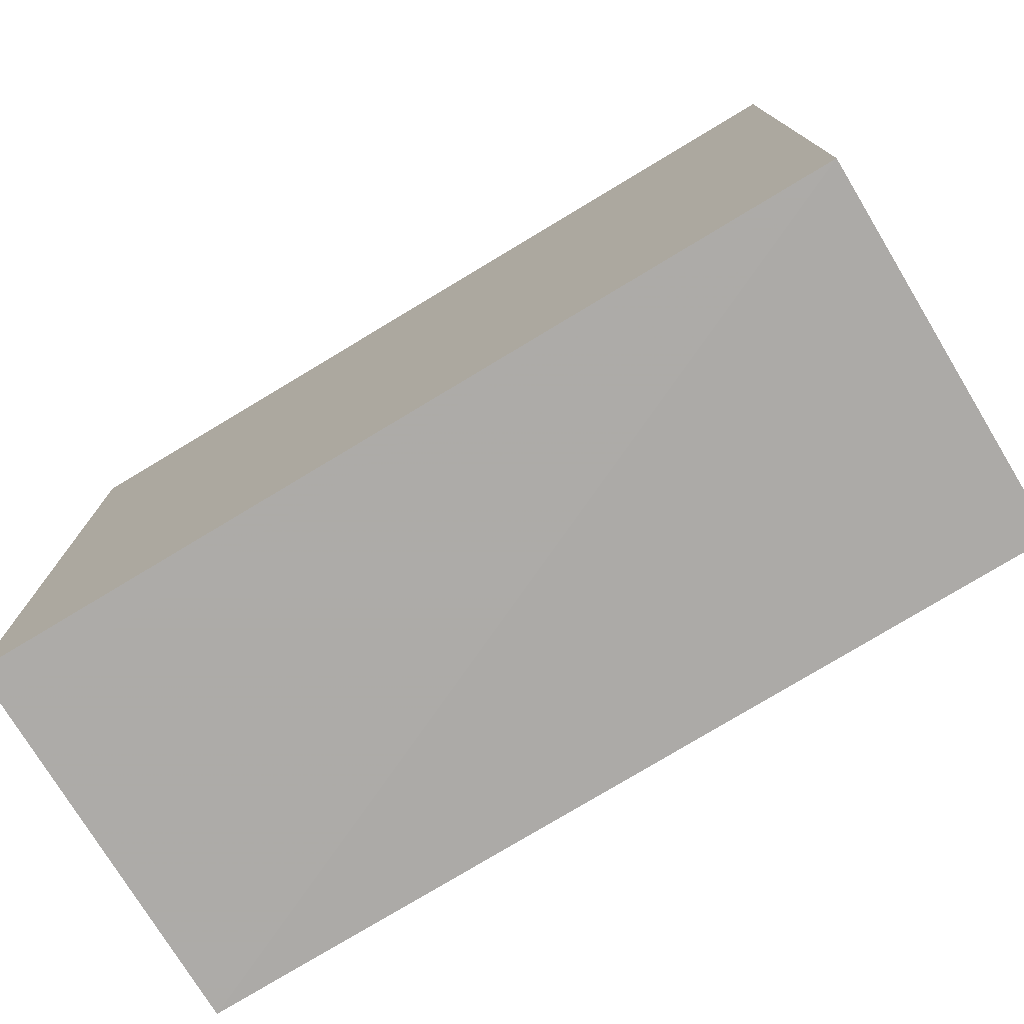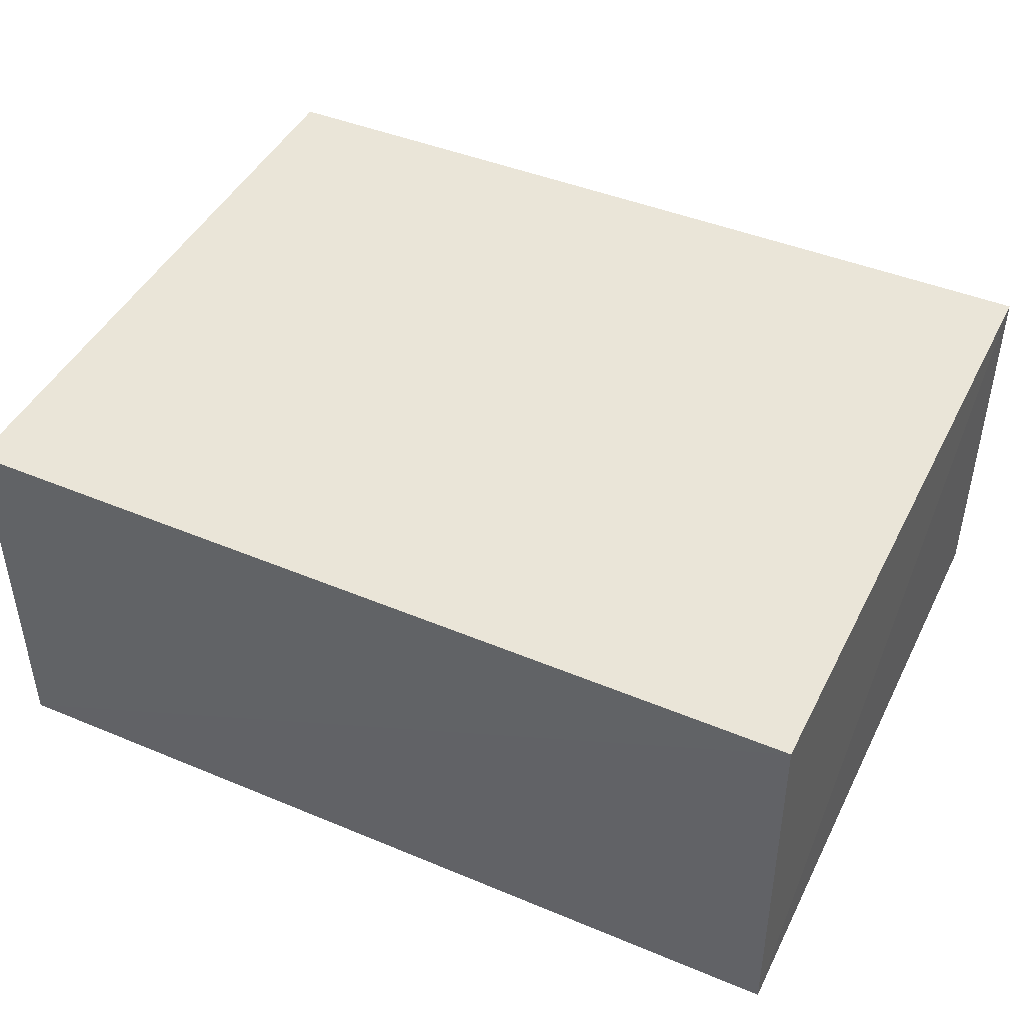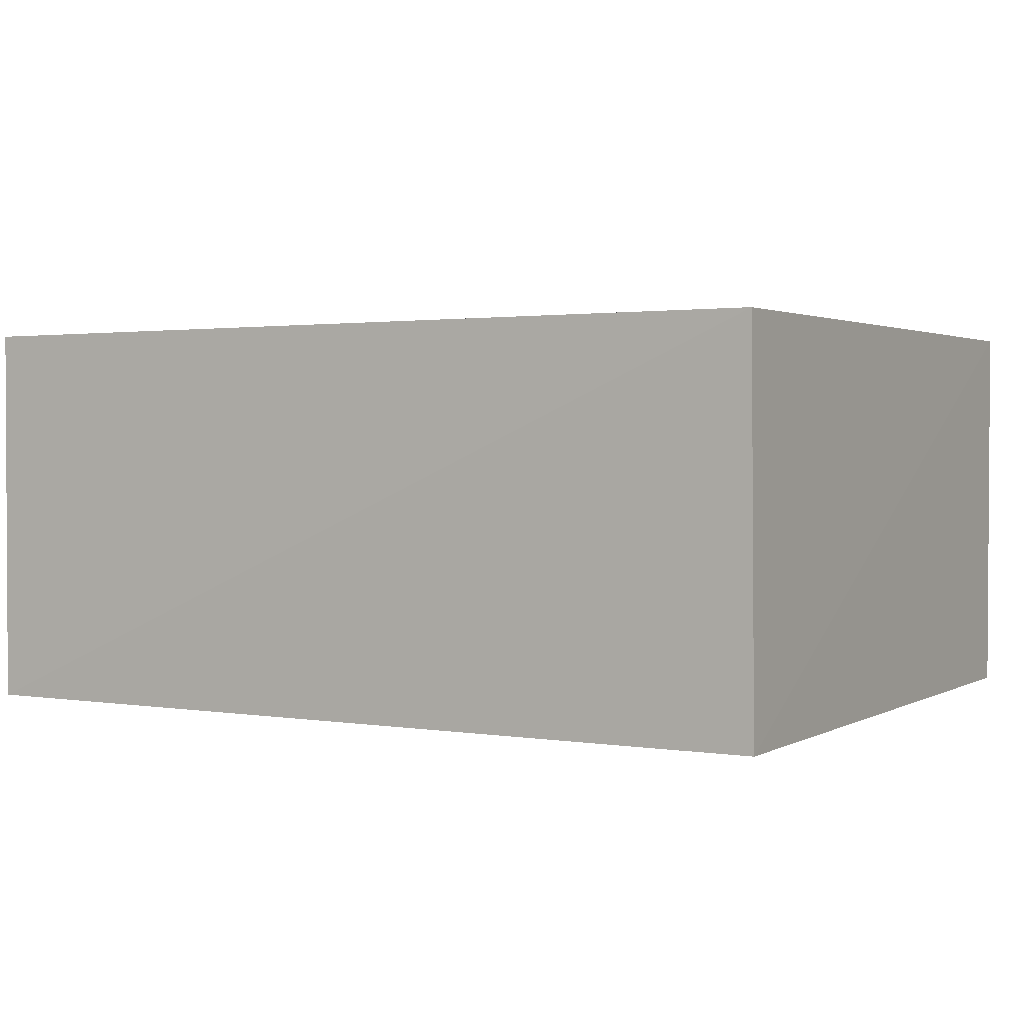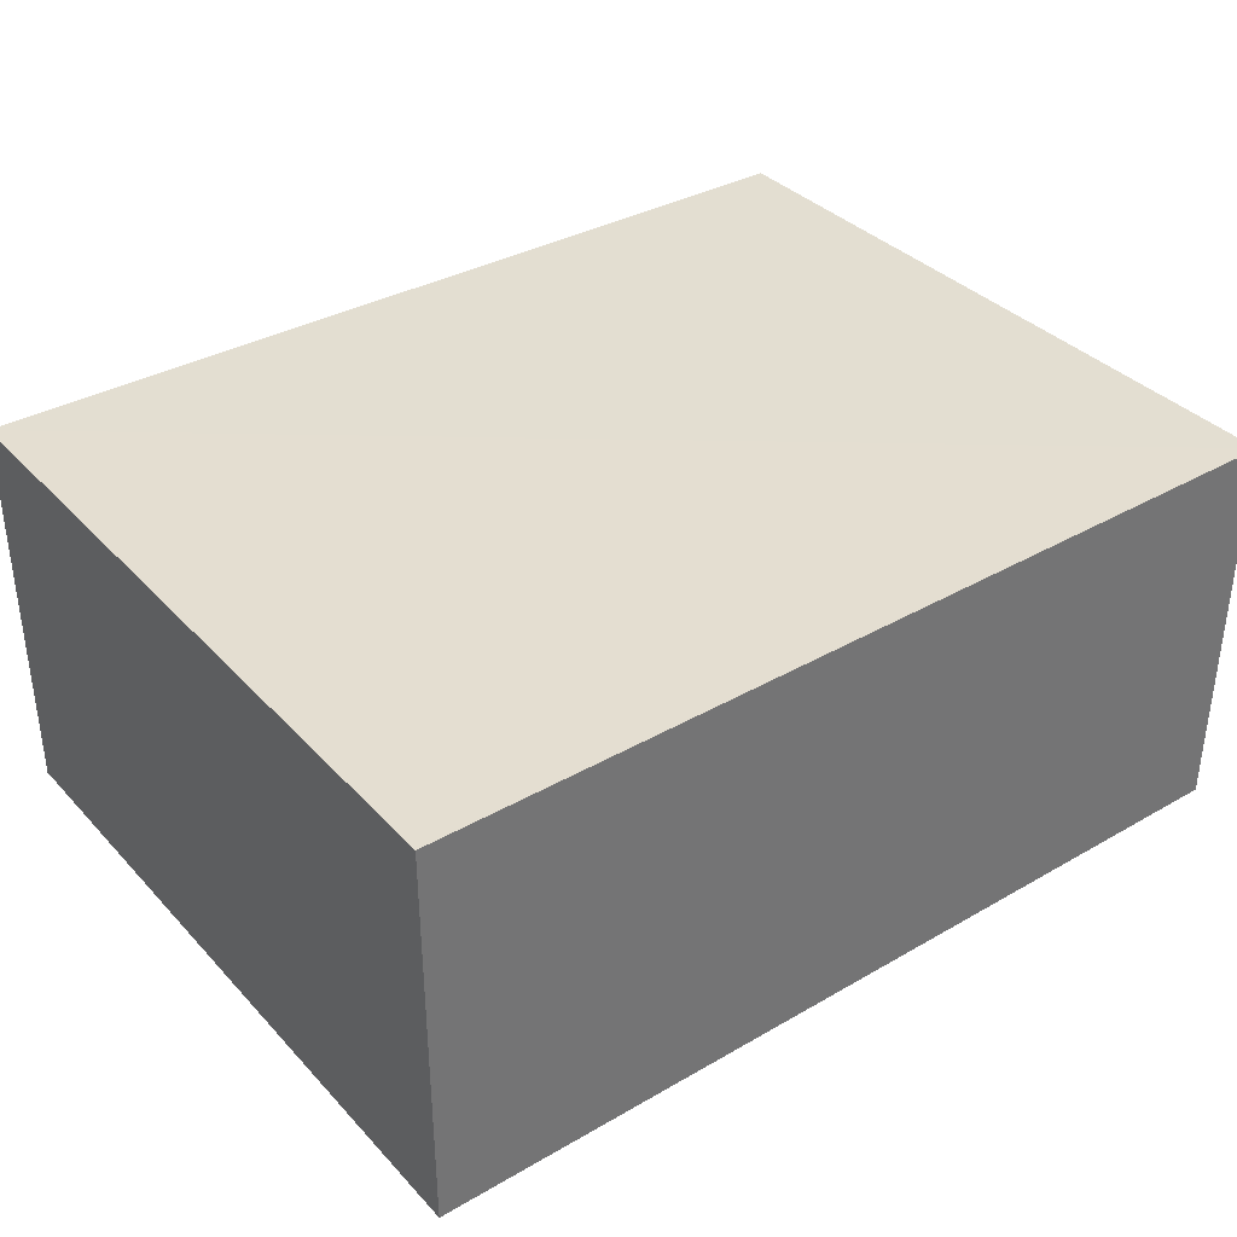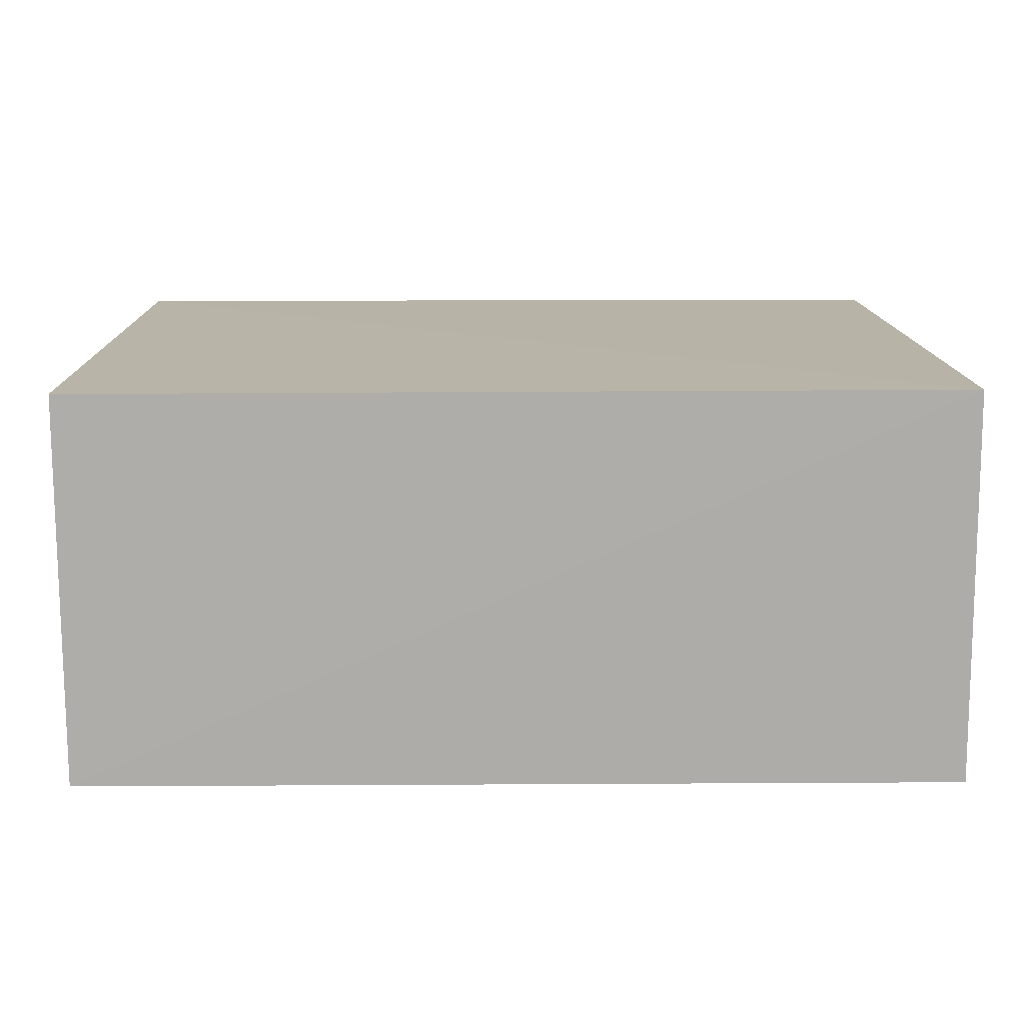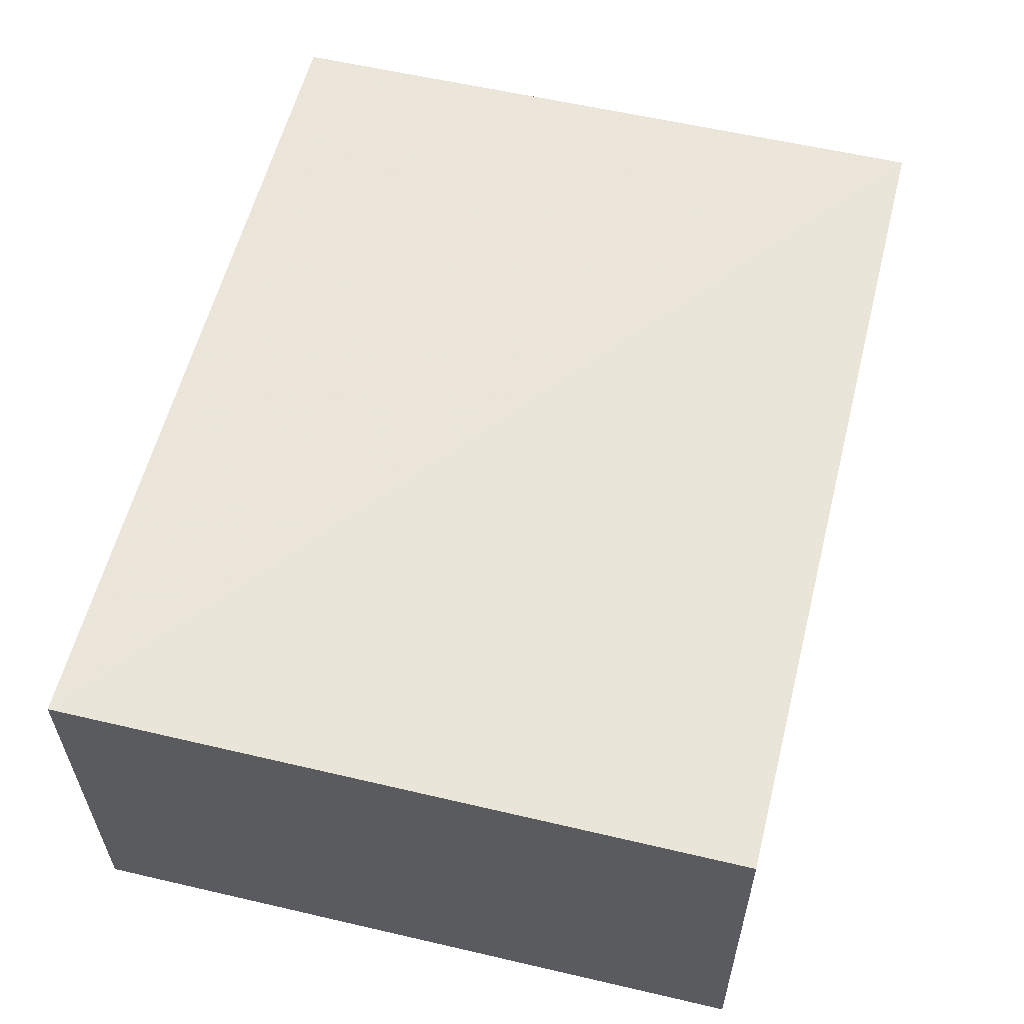
<metadata>
{"format":"obj","ext":"obj","renderer":"f3d","projection":"perspective","resolution":1024,"background":"white","views":[{"elev":-75.9,"azim":31.0,"up":"+Z"},{"elev":44.7,"azim":-154.5,"up":"+Y"},{"elev":2.1,"azim":-150.2,"up":"+Y"},{"elev":36.3,"azim":-36.9,"up":"+Y"},{"elev":13.0,"azim":179.1,"up":"+Y"},{"elev":57.6,"azim":103.7,"up":"+Y"}]}
</metadata>
<code>
v 0.04785 0.005067 0.03796
v 0.04785 -0.0152 0.03796
v 0.04774 -0.01519 0.002444
v 0.002355 0.005145 0.001991
v 0.002254 -0.0152 0.03796
v 0.04782 0.004946 0.002577
v 0.002254 0.005067 0.03796
v 0.002219 -0.01512 0.002161
f 5 2 1
f 5 3 2
f 6 3 4
f 6 4 1
f 6 1 2
f 6 2 3
f 7 5 1
f 7 1 4
f 8 4 3
f 8 3 5
f 8 7 4
f 8 5 7

</code>
